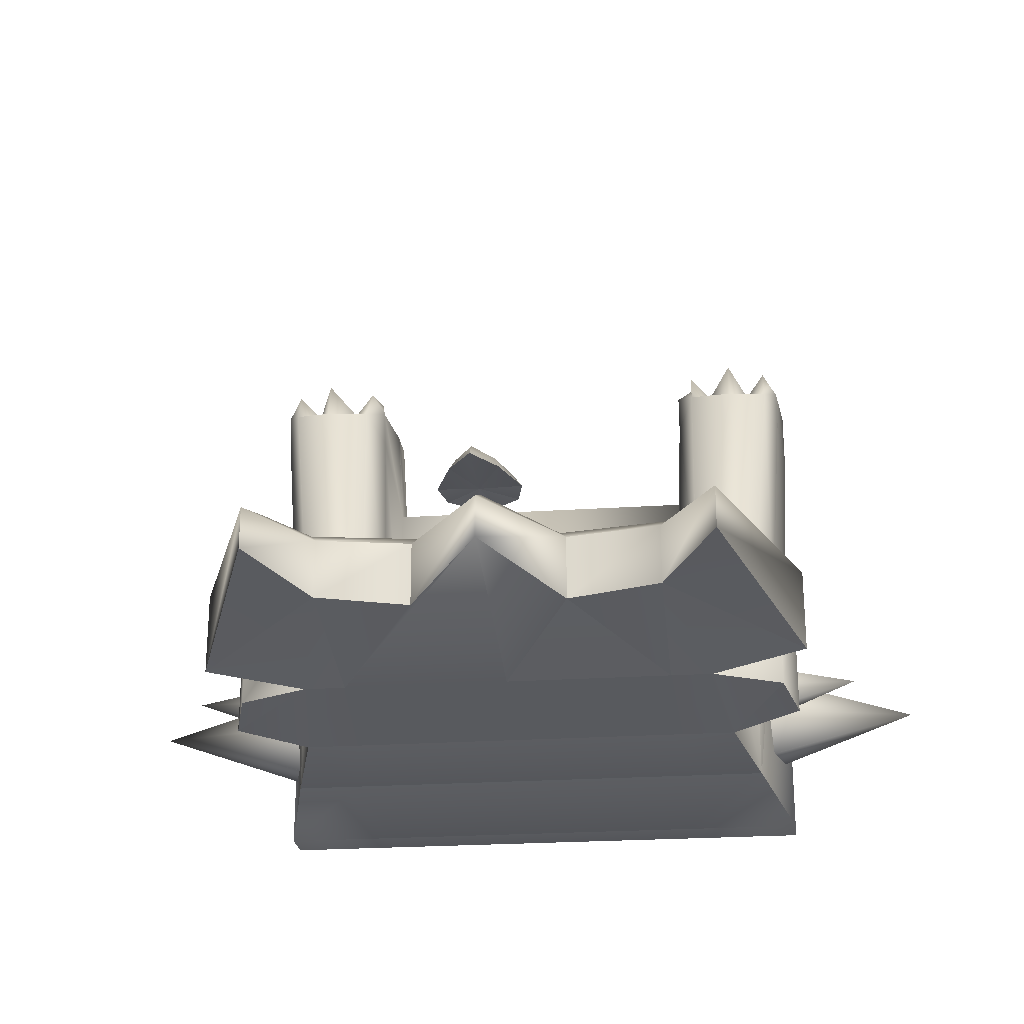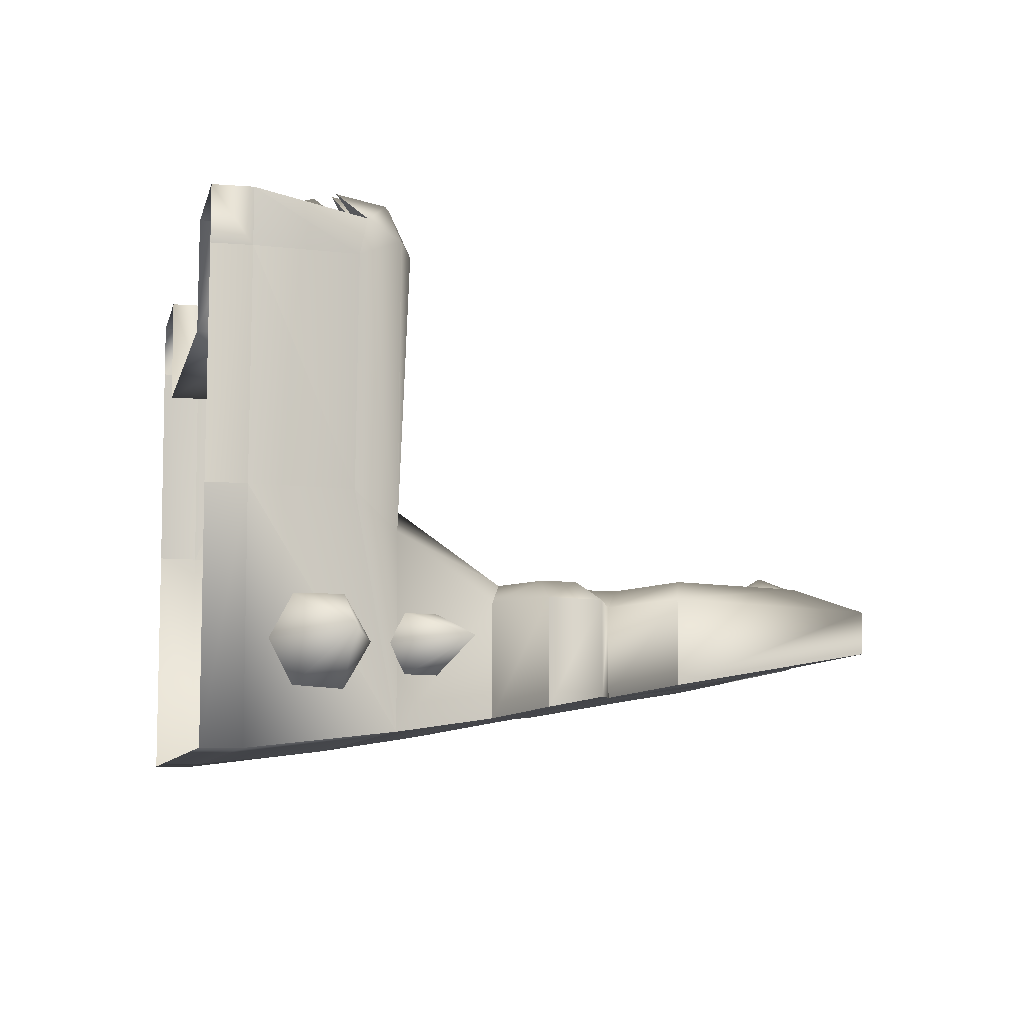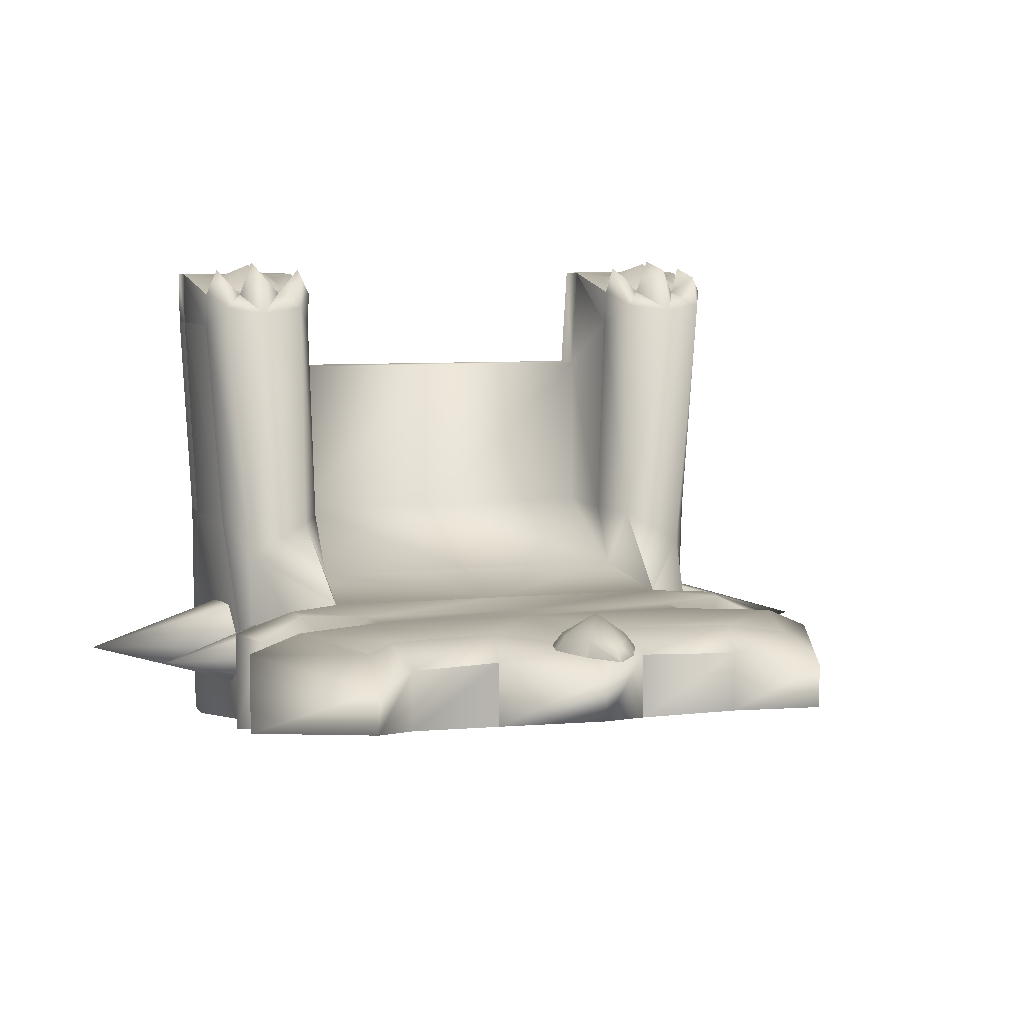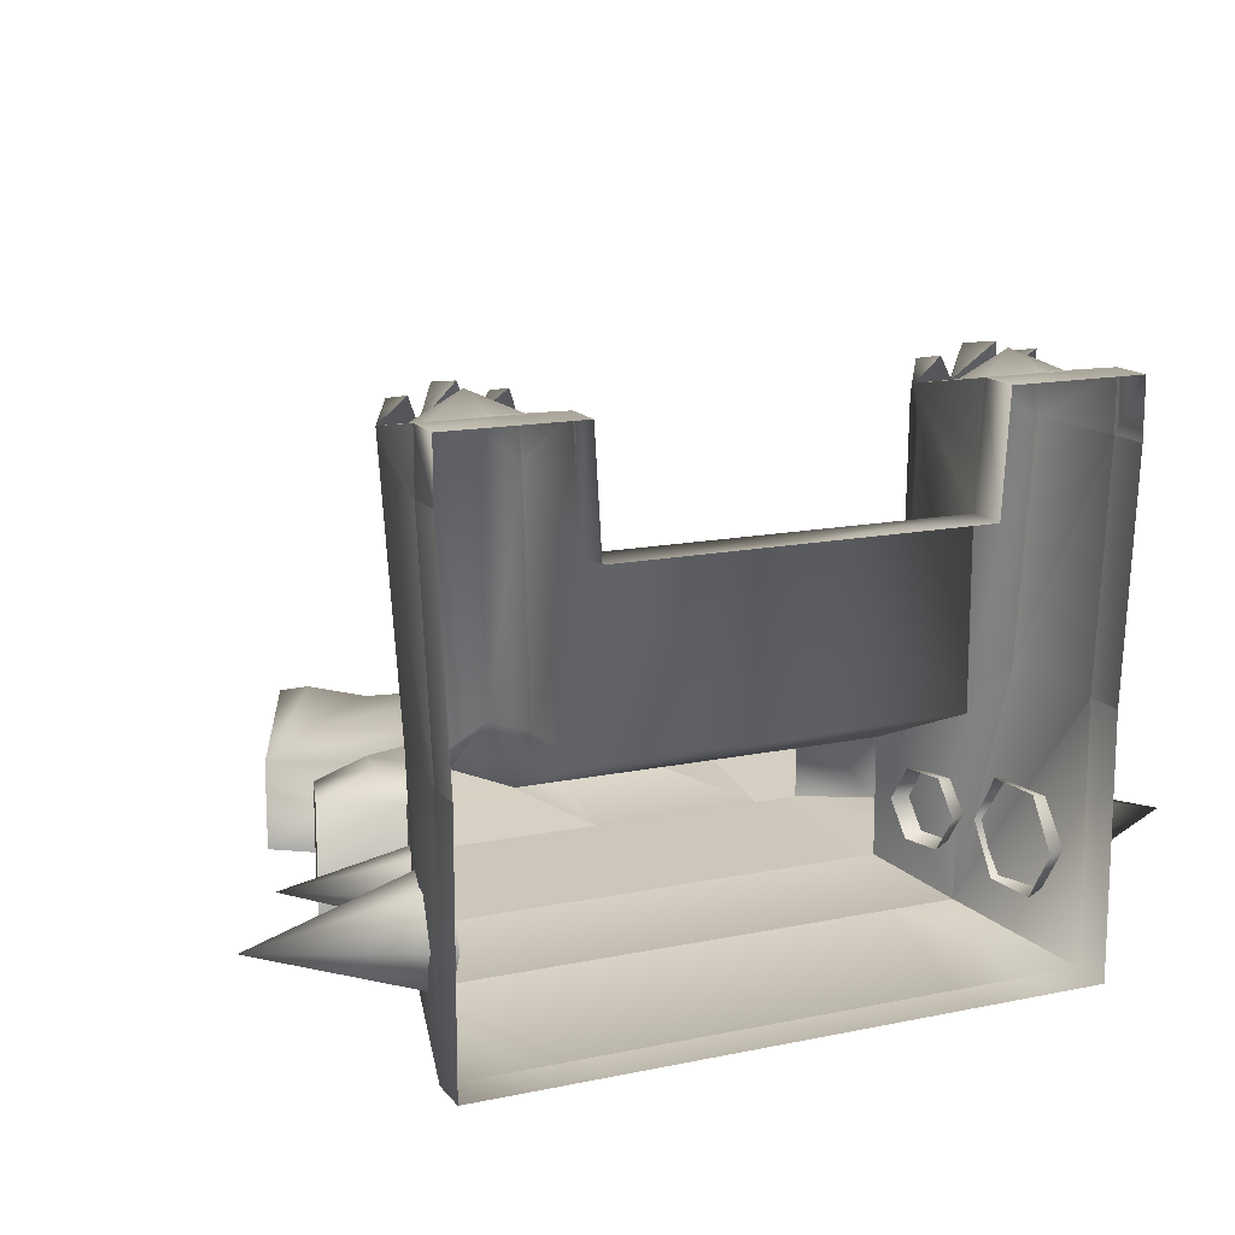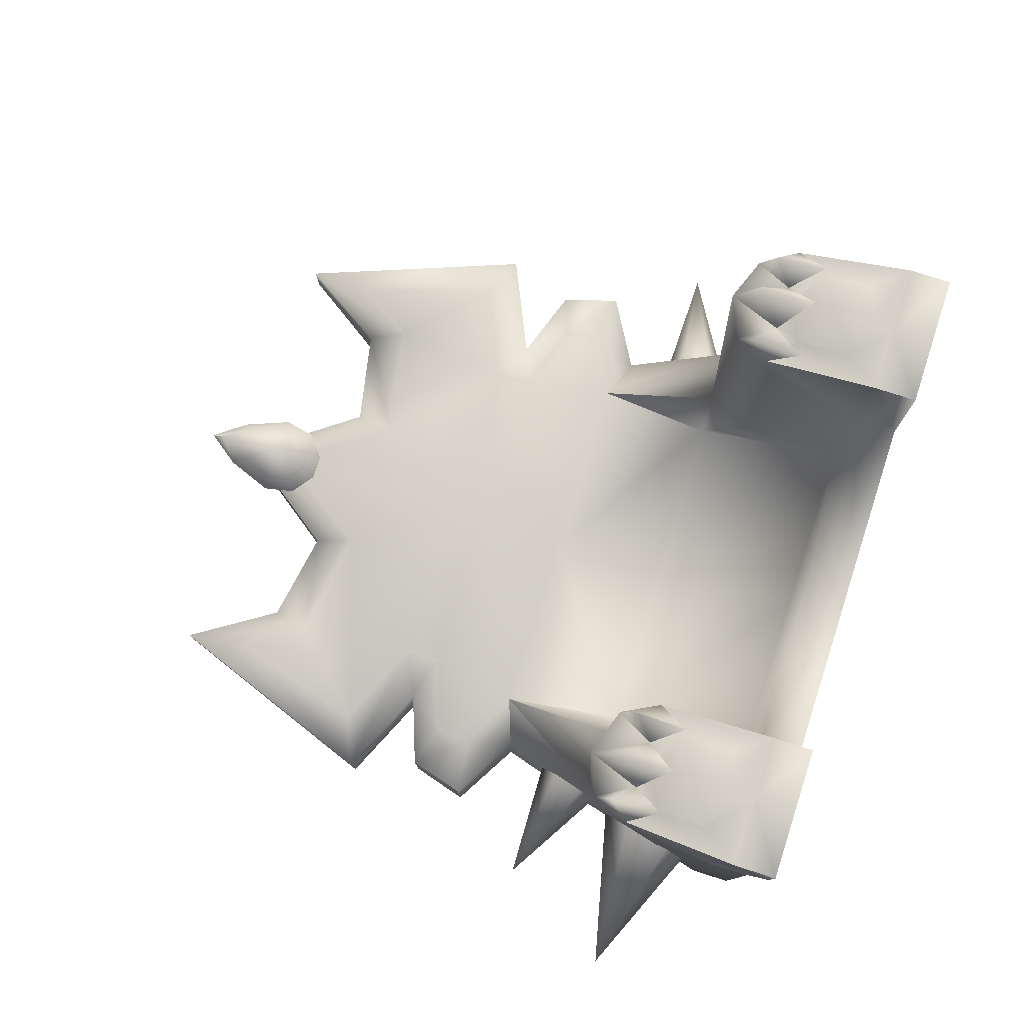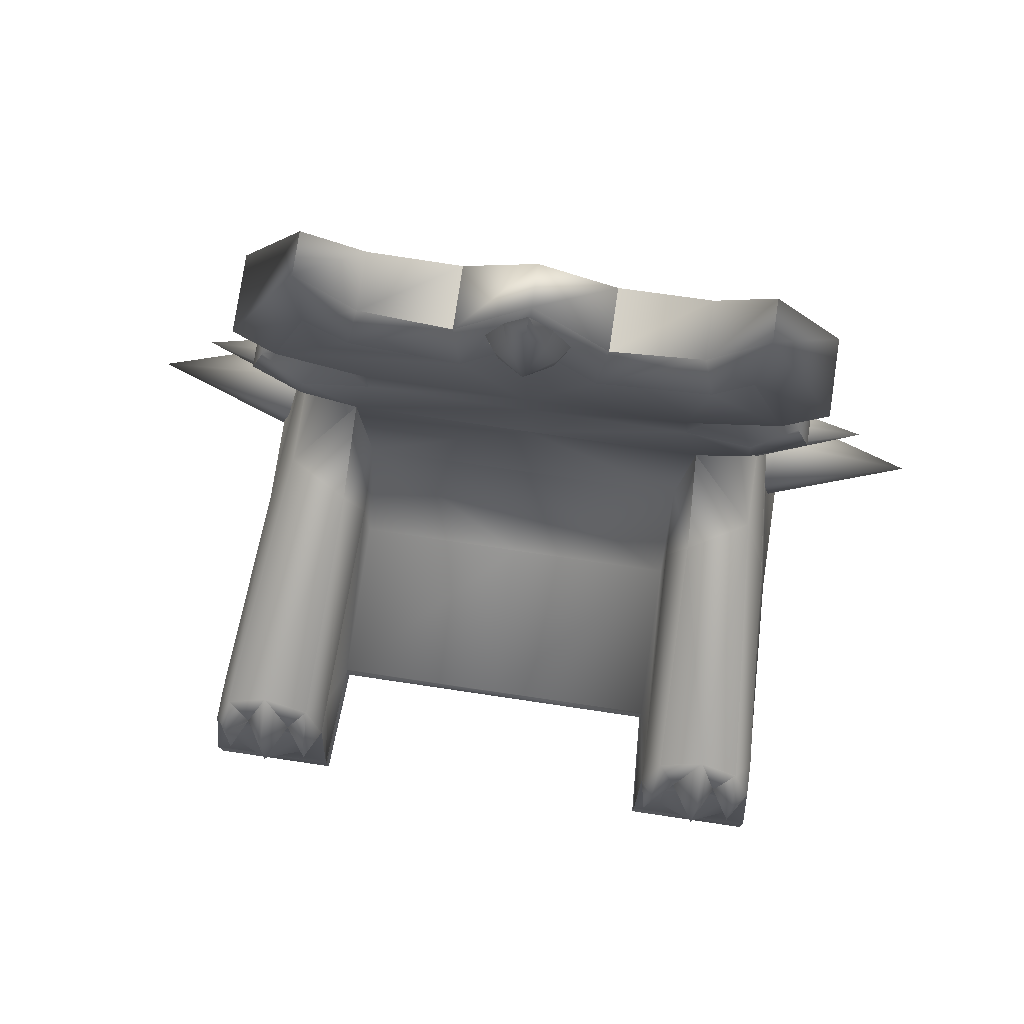
<metadata>
{"format":"obj","ext":"obj","renderer":"f3d","projection":"perspective","resolution":1024,"background":"white","views":[{"elev":-24.4,"azim":-173.7,"up":"+Z"},{"elev":-8.3,"azim":77.2,"up":"+Z"},{"elev":6.8,"azim":163.2,"up":"+Z"},{"elev":14.7,"azim":-24.2,"up":"+Z"},{"elev":79.1,"azim":-72.3,"up":"+Z"},{"elev":77.5,"azim":8.4,"up":"+Y"}]}
</metadata>
<code>
o throne
v -245.4 398.5 -193.2
v -179.4 574.6 -161.3
v -135.5 505.6 -175.5
v -163 136.5 164.2
v -193.8 149.1 161.1
v -193.7 121.8 185.7
v -192.8 69.45 176.8
v -245.1 69.45 176.8
v -245.1 37.58 176.8
v -206.5 186.8 -76.52
v -226 185.7 147.3
v -193.7 198.3 142.8
v -61.1 491.6 -179.5
v -135.2 364.1 -198.9
v -148.1 279.8 -109.8
v -155.7 186.8 -47.84
v -136.9 186.3 -96.53
v -132.5 380.9 -109.8
v -169.5 364.1 -127.4
v -133.7 351.9 -109.8
v 222.3 136.2 164.2
v 193.8 149.2 161.1
v 193.7 121.7 185.6
v 245.1 37.58 176.8
v 245.1 69.59 176.8
v 192.8 69.59 176.8
v 135.5 505.6 -175.5
v 245.4 398.5 -193.2
v 169.5 364.1 -198.9
v 144.9 474.2 -109.8
v 206.4 411.7 -109.8
v 174 517.8 -109.8
v 179.4 574.6 -161.3
v 155.7 187.4 -47.84
v 157.4 185.9 147.3
v 192.7 198.4 142.8
v 138.7 69.59 -47.05
v 138.7 151.4 -46.41
v 136.9 186.3 -96.53
v -138.7 151.4 -46.41
v 206.5 187.4 -76.52
v 184.5 266.6 -127.4
v 147.8 279.7 -109.8
v 0 380.9 -109.8
v 132.5 380.9 -109.8
v 54.28 459.3 -109.8
v -143.9 151.4 131.4
v -157.4 185.7 147.3
v -143.9 157.3 159.6
v 238.1 151.4 131.4
v 223.8 185.9 147.3
v 238.1 157.5 159.6
v 207.6 157.5 159.1
v 172.2 157.5 160
v 143.9 157.5 159.6
v 165.3 136.6 164.2
v -238.1 157.3 159.6
v -238.1 151.4 131.4
v -206.5 187.8 -229.1
v -225.7 151.4 -47.84
v 143.9 151.4 131.4
v 225.7 151.4 -47.84
v 206.5 187.8 -229.1
v 0 186.3 -96.53
v 0 279.4 -109.8
v -138.7 69.45 -47.05
v 133.6 351.1 -109.8
v 169.5 364.1 -127.4
v -174.1 517.6 -109.8
v -205.4 412.8 -109.8
v -141.8 474.1 -109.8
v -53.52 459.6 -109.8
v -184.5 266.6 -127.4
v 135.2 364.1 -198.9
v 61.1 491.6 -179.5
v -169.5 364.1 -198.9
v 0 538 -109.8
v 153.6 173.3 173.6
v 149.7 134.6 181.3
v 165.3 97.7 171.8
v 193.7 82.8 175.4
v -225.8 173.2 173.6
v -225 134.5 181.3
v -210.3 157.3 158.7
v -224.6 97.69 171.7
v -193.7 82.7 175.4
v -143.9 37.58 176.8
v -143.9 69.45 176.8
v 143.9 69.59 176.8
v 143.9 37.58 176.8
v 223.2 97.79 171.7
v -224.1 136.1 164.2
v -163 97.6 171.8
v -174.5 157.3 159.5
v -158.7 134.5 181.3
v -156.6 173.2 173.6
v 224.5 134.6 181.3
v 224.4 173.3 173.6
v 192.9 157.5 159.6
v 192.9 135.8 188.2
v -192.9 157.3 159.6
v -192.9 135.6 188.2
v -193.2 180 180.5
v 194.1 180.2 180.5
v 0 550 -109.9
v 18.59 586.1 -109
v 32.51 550 -109
v 24.43 550 -98.21
v 14.57 578.4 -98.21
v 0 550 -80.94
v 0 611 -109
v 0 600.2 -98.21
v -18.59 586.1 -109
v -14.57 578.4 -98.21
v -32.51 550 -109
v -24.43 550 -98.21
v -27.55 525.7 -109
v -20.98 531.1 -98.21
v -9.476 511.8 -109
v -7.557 521.7 -98.21
v 27.55 525.7 -109
v 9.835 511.6 -109
v 7.963 521.7 -98.21
v 20.98 531.1 -98.21
v -290.2 231.2 -162
v -195.2 173.5 -162
v -191.1 188.6 -135
v 217 80.97 -162
v 215.1 102.6 -199.7
v 344.3 135.7 -162
v -183.1 218.7 -135
v 211.3 145.9 -199.7
v -179 233.8 -162
v 209.4 167.6 -162
v -183.1 218.7 -189.1
v 211.3 145.9 -124.4
v -191.1 188.6 -189.1
v 215.1 102.6 -124.4
v -344.3 135.7 -162
v -217 80.97 -162
v -215.1 102.6 -124.4
v 195.2 173.5 -162
v 191.1 188.6 -189.1
v 290.2 231.2 -162
v -211.3 145.9 -124.4
v 183.1 218.7 -189.1
v -209.4 167.6 -162
v 179 233.8 -162
v -211.3 145.9 -199.7
v 183.1 218.7 -135
v -215.1 102.6 -199.7
v 191.1 188.6 -135
v 236.2 69.59 -47.84
v 245.1 69.59 131.7
v 236.2 37.58 -47.66
v 245.1 37.58 131.7
v 236.2 37.58 -243.3
v 236.2 69.59 -243.3
v -61.1 491.6 -127.4
v -135.5 505.6 -127.4
v -179.4 574.6 -127.4
v -245.4 398.5 -127.4
v -138.7 69.45 -243.3
v -138.7 37.58 -243.3
v -236.2 69.45 -243.3
v -236.2 37.58 -243.3
v -155.7 187.8 -229.1
v 245.4 398.5 -127.4
v -184.5 266.6 -217
v -239.6 298.5 -210.6
v -239.6 298.5 -127.4
v -191 332 -109.8
v -226.5 343.7 -127.4
v -226.5 343.7 -201.7
v -140 266.6 -217
v 61.1 491.6 -127.4
v 135.5 505.6 -127.4
v 0 576.5 -161.3
v 0 576.5 -127.4
v 0 69.45 -47.05
v 0 69.45 88.33
v 138.7 69.59 88.33
v -138.7 69.45 88.33
v 0 37.58 88.33
v 138.7 37.58 88.33
v -138.7 37.58 88.33
v 184.5 266.6 -217
v 239.6 298.5 -127.4
v 239.6 298.5 -210.6
v 226.5 343.7 -201.7
v 226.5 343.7 -127.4
v 138.7 37.58 -243.3
v 138.7 69.59 -243.3
v 0 37.58 -243.3
v 0 69.45 -243.3
v 191.9 303.8 -109.8
v 179.4 574.6 -127.4
v 140 266.6 -217
v 155.7 187.8 -229.1
v 0 266.6 -217
v 0 187.8 -229.1
v 0 364.1 -198.9
v -236.2 69.45 -47.84
v -236.2 37.58 -47.63
v -245.1 37.58 131.7
v -245.1 69.45 131.7
v 0 351.8 -109.8
v -195.3 303.4 -109.8
v 189.5 332.5 -109.8
f 1 2 3
f 4 5 6
f 7 8 9
f 10 11 12
f 3 13 14
f 15 16 17
f 18 19 20
f 21 22 23
f 24 25 26
f 27 28 29
f 30 31 32
f 27 33 28
f 34 35 36
f 37 38 39
f 16 40 17
f 41 42 43
f 44 45 46
f 47 48 49
f 50 51 52
f 21 52 53
f 54 55 56
f 57 11 58
f 59 60 10
f 55 35 61
f 41 62 63
f 17 64 65
f 65 64 39
f 39 38 34
f 17 40 66
f 67 68 45
f 69 70 71
f 72 18 44
f 15 73 10
f 34 43 39
f 74 75 27
f 29 74 27
f 76 1 3
f 3 14 76
f 10 16 15
f 43 34 41
f 44 77 72
f 46 77 44
f 65 15 17
f 39 43 65
f 78 79 54
f 80 81 23
f 82 83 84
f 85 86 6
f 87 88 7
f 7 9 87
f 26 89 90
f 26 90 24
f 23 22 56
f 23 56 80
f 23 81 91
f 91 21 23
f 6 5 92
f 6 92 85
f 6 86 93
f 6 93 4
f 84 57 92
f 94 95 96
f 53 97 98
f 36 51 41
f 36 41 34
f 12 48 16
f 12 16 10
f 99 100 54
f 55 79 78
f 52 51 98
f 52 97 53
f 101 102 84
f 49 95 94
f 84 102 103
f 11 82 84
f 103 102 94
f 12 103 94
f 54 100 104
f 35 78 54
f 104 100 53
f 36 104 53
f 53 100 99
f 54 79 55
f 94 102 101
f 84 83 57
f 53 98 51
f 53 51 36
f 54 104 36
f 54 36 35
f 78 35 55
f 98 97 52
f 94 96 48
f 48 12 94
f 84 103 12
f 12 11 84
f 4 49 94
f 105 106 107
f 108 109 110
f 105 111 106
f 109 112 110
f 105 113 111
f 112 114 110
f 105 115 113
f 114 116 110
f 105 117 115
f 116 118 110
f 105 119 117
f 118 120 110
f 105 121 122
f 123 124 110
f 105 107 121
f 124 108 110
f 110 120 123
f 122 119 105
f 125 126 127
f 128 129 130
f 125 127 131
f 129 132 130
f 125 131 133
f 132 134 130
f 125 133 135
f 134 136 130
f 125 135 137
f 136 138 130
f 125 137 126
f 138 128 130
f 139 140 141
f 142 143 144
f 139 141 145
f 143 146 144
f 139 145 147
f 146 148 144
f 139 147 149
f 148 150 144
f 139 149 151
f 150 152 144
f 139 151 140
f 152 142 144
f 153 154 155
f 154 156 155
f 155 157 153
f 157 158 153
f 62 153 63
f 153 158 63
f 159 13 160
f 13 3 160
f 161 162 69
f 162 70 69
f 76 19 1
f 19 162 1
f 163 164 165
f 164 166 165
f 167 163 59
f 163 165 59
f 68 29 168
f 29 28 168
f 45 68 31
f 68 168 31
f 169 73 170
f 73 171 170
f 20 19 172
f 19 173 172
f 170 171 174
f 171 173 174
f 14 175 76
f 175 169 76
f 71 70 72
f 70 18 72
f 1 162 2
f 162 161 2
f 75 176 27
f 176 177 27
f 178 179 75
f 179 176 75
f 179 178 159
f 178 13 159
f 180 181 37
f 181 182 37
f 181 180 183
f 180 66 183
f 19 76 173
f 76 174 173
f 181 184 182
f 184 185 182
f 184 181 186
f 181 183 186
f 76 169 174
f 169 170 174
f 42 187 188
f 187 189 188
f 29 68 190
f 68 191 190
f 192 193 157
f 193 158 157
f 194 195 192
f 195 193 192
f 195 194 163
f 194 164 163
f 43 42 196
f 42 188 196
f 27 177 33
f 177 197 33
f 160 3 161
f 3 2 161
f 198 187 199
f 187 63 199
f 200 198 201
f 198 199 201
f 201 195 167
f 195 163 167
f 188 189 191
f 189 190 191
f 198 74 187
f 74 29 187
f 200 202 198
f 202 74 198
f 202 200 14
f 200 175 14
f 168 28 197
f 28 33 197
f 77 179 72
f 179 159 72
f 202 178 74
f 178 75 74
f 178 202 13
f 202 14 13
f 187 29 189
f 29 190 189
f 59 165 60
f 165 203 60
f 203 165 204
f 165 166 204
f 61 35 38
f 35 34 38
f 62 41 50
f 41 51 50
f 40 16 47
f 16 48 47
f 58 11 60
f 11 10 60
f 204 205 203
f 205 206 203
f 58 206 57
f 206 8 57
f 61 182 55
f 182 89 55
f 182 185 89
f 185 90 89
f 156 154 24
f 154 25 24
f 186 183 87
f 183 88 87
f 206 205 8
f 205 9 8
f 60 203 58
f 203 206 58
f 175 167 169
f 167 59 169
f 200 201 175
f 201 167 175
f 199 193 201
f 193 195 201
f 63 158 199
f 158 193 199
f 41 63 42
f 63 187 42
f 50 154 62
f 154 153 62
f 52 25 50
f 25 154 50
f 38 37 61
f 37 182 61
f 66 180 17
f 180 64 17
f 47 183 40
f 183 66 40
f 49 88 47
f 88 183 47
f 10 73 59
f 73 169 59
f 39 64 37
f 64 180 37
f 30 177 46
f 177 176 46
f 207 44 20
f 44 18 20
f 70 162 18
f 162 19 18
f 171 73 208
f 73 15 208
f 172 173 208
f 173 171 208
f 191 68 209
f 68 67 209
f 209 67 196
f 67 43 196
f 208 15 172
f 15 20 172
f 196 188 209
f 188 191 209
f 67 45 207
f 45 44 207
f 43 67 65
f 67 207 65
f 65 207 15
f 207 20 15
f 71 160 69
f 160 161 69
f 31 168 32
f 168 197 32
f 72 159 71
f 159 160 71
f 46 176 77
f 176 179 77
f 46 45 30
f 45 31 30
f 32 197 30
f 197 177 30
f 26 25 81
f 25 91 81
f 7 88 86
f 88 93 86
f 56 22 54
f 22 99 54
f 25 52 91
f 52 21 91
f 89 26 80
f 26 81 80
f 55 89 56
f 89 80 56
f 53 99 21
f 99 22 21
f 88 49 93
f 49 4 93
f 8 7 85
f 7 86 85
f 57 8 92
f 8 85 92
f 94 101 4
f 101 5 4
f 11 57 82
f 57 83 82
f 49 48 95
f 48 96 95
f 92 5 84
f 5 101 84
f 107 106 108
f 106 109 108
f 106 111 109
f 111 112 109
f 111 113 112
f 113 114 112
f 113 115 114
f 115 116 114
f 115 117 116
f 117 118 116
f 117 119 118
f 119 120 118
f 122 121 123
f 121 124 123
f 121 107 124
f 107 108 124
f 123 120 122
f 120 119 122

</code>
